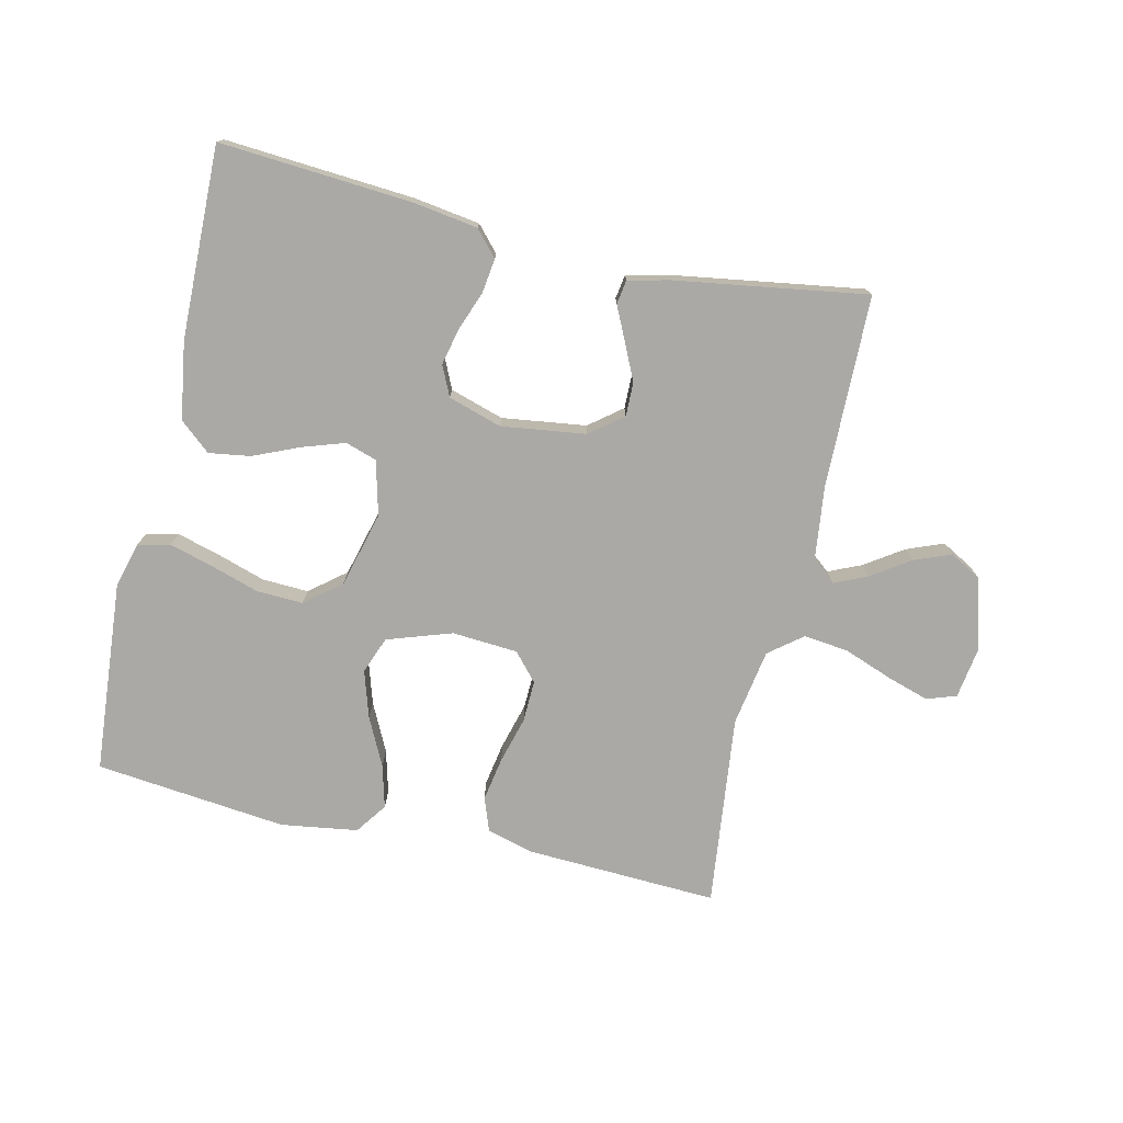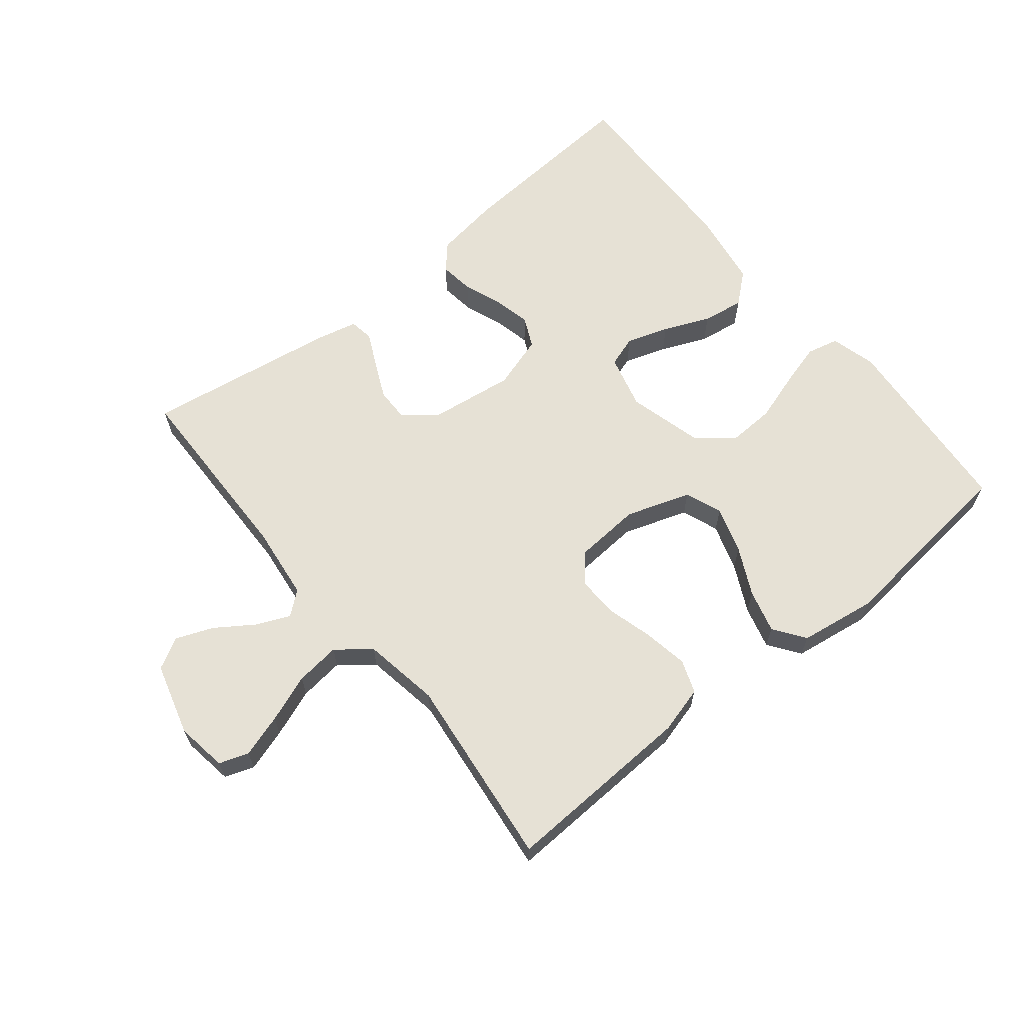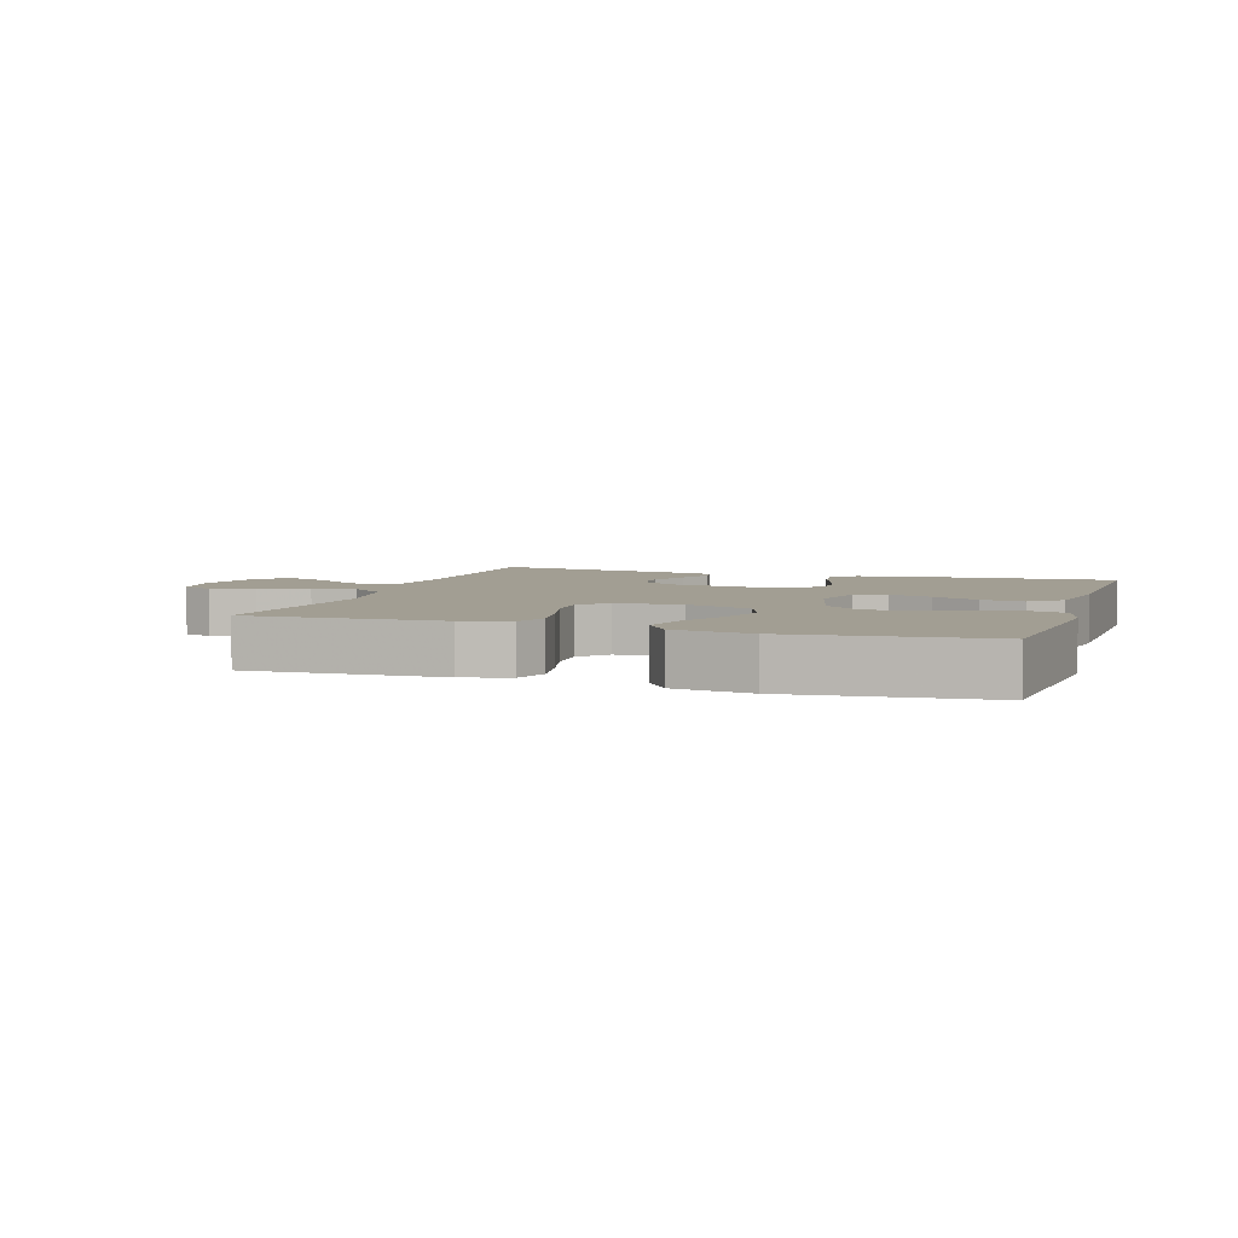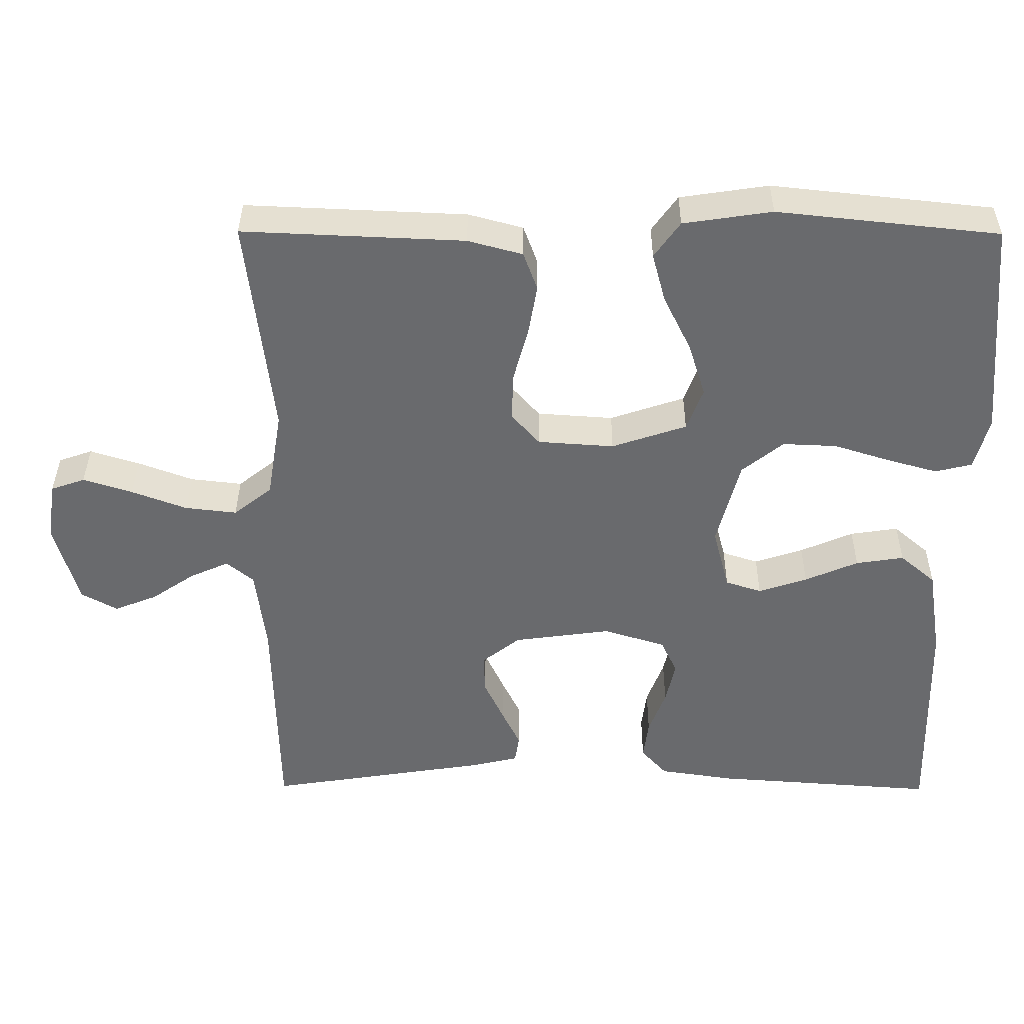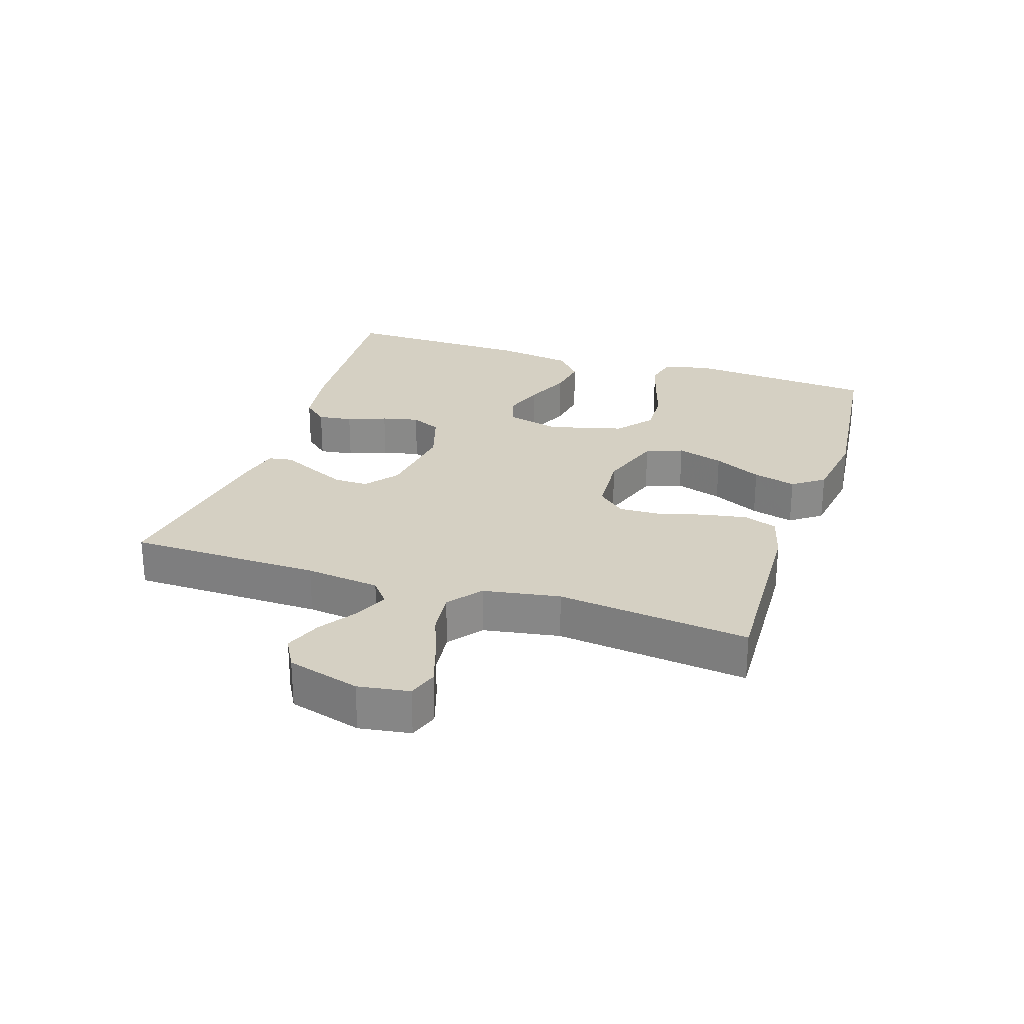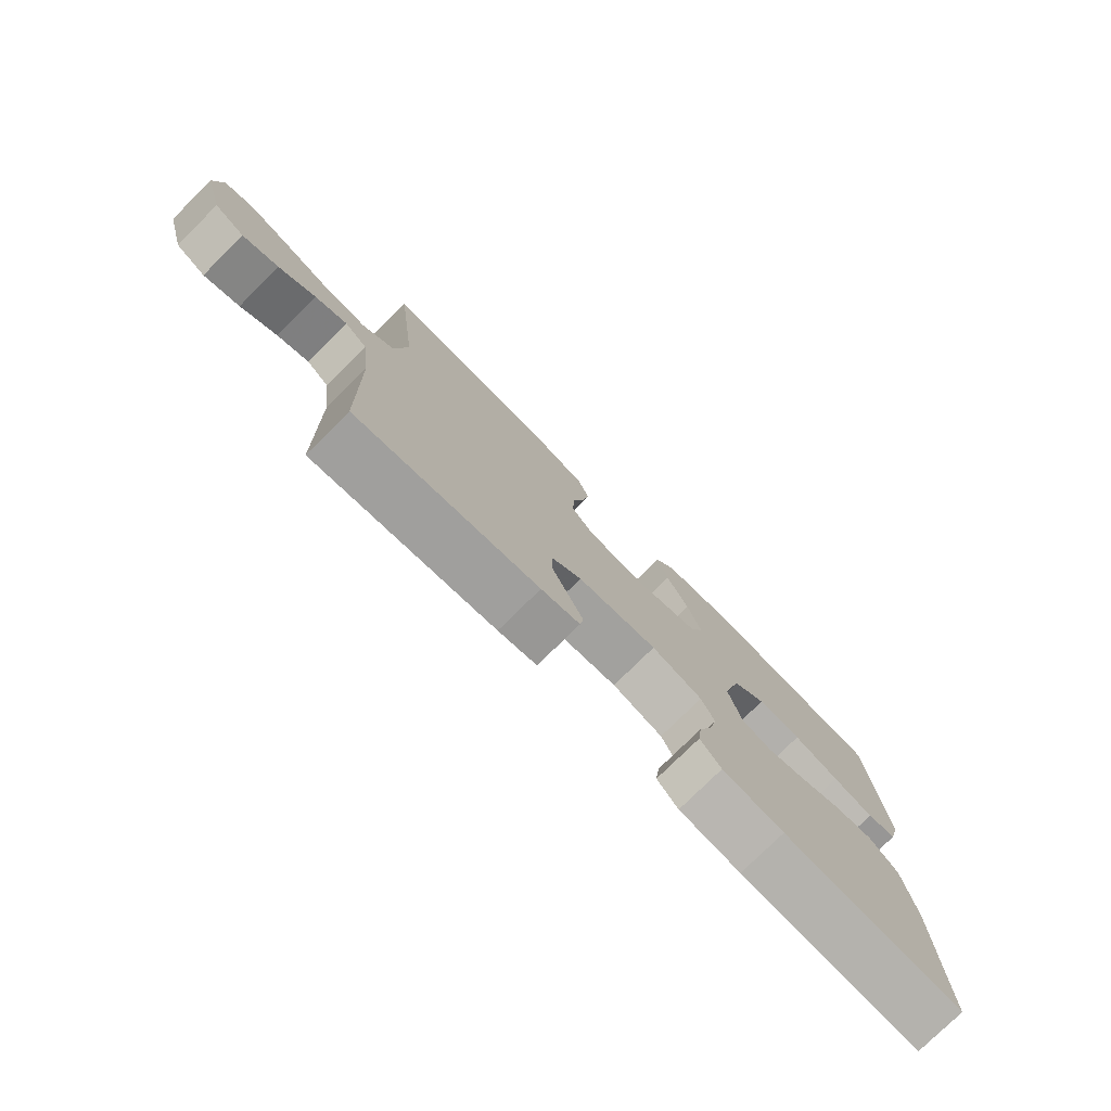
<metadata>
{"format":"obj","ext":"obj","renderer":"f3d","projection":"perspective","resolution":1024,"background":"white","views":[{"elev":-75.6,"azim":167.0,"up":"+Y"},{"elev":64.2,"azim":-39.1,"up":"+Y"},{"elev":5.0,"azim":18.2,"up":"+Y"},{"elev":36.9,"azim":0.4,"up":"+Z"},{"elev":26.2,"azim":-72.0,"up":"+Y"},{"elev":-77.3,"azim":-45.3,"up":"+Z"}]}
</metadata>
<code>
v -0.5 0.07 0.5
v -0.2 0.07 0.487
v -0.126 0.07 0.467
v -0.107 0.07 0.415
v -0.119 0.07 0.346
v -0.139 0.07 0.273
v -0.141 0.07 0.208
v -0.103 0.07 0.165
v 0 0.07 0.158
v 0.101 0.07 0.192
v 0.123 0.07 0.25
v 0.1 0.07 0.323
v 0.063 0.07 0.398
v 0.045 0.07 0.465
v 0.08 0.07 0.514
v 0.2 0.07 0.532
v 0.5 0.07 0.5
v 0.525 0.07 0.2
v 0.506 0.07 0.129
v 0.456 0.07 0.117
v 0.388 0.07 0.136
v 0.312 0.07 0.16
v 0.239 0.07 0.163
v 0.183 0.07 0.118
v 0.152 0.07 0
v 0.174 0.07 -0.085
v 0.223 0.07 -0.101
v 0.289 0.07 -0.079
v 0.361 0.07 -0.048
v 0.426 0.07 -0.038
v 0.474 0.07 -0.079
v 0.493 0.07 -0.2
v 0.5 0.07 -0.5
v 0.2 0.07 -0.479
v 0.098 0.07 -0.464
v 0.063 0.07 -0.425
v 0.07 0.07 -0.371
v 0.093 0.07 -0.31
v 0.106 0.07 -0.252
v 0.084 0.07 -0.205
v 0 0.07 -0.179
v -0.132 0.07 -0.197
v -0.183 0.07 -0.237
v -0.182 0.07 -0.29
v -0.155 0.07 -0.348
v -0.13 0.07 -0.4
v -0.136 0.07 -0.438
v -0.2 0.07 -0.453
v -0.5 0.07 -0.5
v -0.506 0.07 -0.2
v -0.52 0.07 -0.084
v -0.557 0.07 -0.054
v -0.609 0.07 -0.077
v -0.668 0.07 -0.117
v -0.726 0.07 -0.14
v -0.775 0.07 -0.113
v -0.807 0.07 0
v -0.795 0.07 0.08
v -0.749 0.07 0.096
v -0.682 0.07 0.075
v -0.607 0.07 0.047
v -0.537 0.07 0.039
v -0.485 0.07 0.08
v -0.465 0.07 0.2
v -0.5 0 0.5
v -0.2 0 0.487
v -0.126 0 0.467
v -0.107 0 0.415
v -0.119 0 0.346
v -0.139 0 0.273
v -0.141 0 0.208
v -0.103 0 0.165
v 0 0 0.158
v 0.101 0 0.192
v 0.123 0 0.25
v 0.1 0 0.323
v 0.063 0 0.398
v 0.045 0 0.465
v 0.08 0 0.514
v 0.2 0 0.532
v 0.5 0 0.5
v 0.525 0 0.2
v 0.506 0 0.129
v 0.456 0 0.117
v 0.388 0 0.136
v 0.312 0 0.16
v 0.239 0 0.163
v 0.183 0 0.118
v 0.152 0 0
v 0.174 0 -0.085
v 0.223 0 -0.101
v 0.289 0 -0.079
v 0.361 0 -0.048
v 0.426 0 -0.038
v 0.474 0 -0.079
v 0.493 0 -0.2
v 0.5 0 -0.5
v 0.2 0 -0.479
v 0.098 0 -0.464
v 0.063 0 -0.425
v 0.07 0 -0.371
v 0.093 0 -0.31
v 0.106 0 -0.252
v 0.084 0 -0.205
v 0 0 -0.179
v -0.132 0 -0.197
v -0.183 0 -0.237
v -0.182 0 -0.29
v -0.155 0 -0.348
v -0.13 0 -0.4
v -0.136 0 -0.438
v -0.2 0 -0.453
v -0.5 0 -0.5
v -0.506 0 -0.2
v -0.52 0 -0.084
v -0.557 0 -0.054
v -0.609 0 -0.077
v -0.668 0 -0.117
v -0.726 0 -0.14
v -0.775 0 -0.113
v -0.807 0 0
v -0.795 0 0.08
v -0.749 0 0.096
v -0.682 0 0.075
v -0.607 0 0.047
v -0.537 0 0.039
v -0.485 0 0.08
v -0.465 0 0.2
f 58 59 60 61
f 56 57 58 61
f 56 61 62
f 53 54 55 56
f 52 53 56 62
f 51 52 62 63
f 47 48 49 50
f 45 46 47 50
f 44 45 50 51
f 43 44 51 63
f 35 36 37 38
f 35 38 39
f 34 35 39
f 33 34 39
f 32 33 39 40
f 28 29 30 31
f 27 28 31 32
f 26 27 32 40
f 19 20 21 22
f 17 18 19 22
f 17 22 23
f 16 17 23 24
f 12 13 14 15
f 11 12 15 16
f 3 4 5 6
f 1 2 3 6
f 64 1 6 7
f 42 43 63 64
f 41 42 64 7
f 25 26 40 41
f 11 16 24 25
f 10 11 25 41
f 9 10 41
f 8 9 41
f 7 8 41
f 125 124 123 122
f 125 122 121 120
f 126 125 120
f 120 119 118 117
f 126 120 117 116
f 127 126 116 115
f 114 113 112 111
f 114 111 110 109
f 115 114 109 108
f 127 115 108 107
f 102 101 100 99
f 103 102 99
f 103 99 98
f 103 98 97
f 104 103 97 96
f 95 94 93 92
f 96 95 92 91
f 104 96 91 90
f 86 85 84 83
f 86 83 82 81
f 87 86 81
f 88 87 81 80
f 79 78 77 76
f 80 79 76 75
f 70 69 68 67
f 70 67 66 65
f 71 70 65 128
f 128 127 107 106
f 71 128 106 105
f 105 104 90 89
f 89 88 80 75
f 105 89 75 74
f 105 74 73
f 105 73 72
f 105 72 71
f 1 65 66 2
f 2 66 67 3
f 3 67 68 4
f 4 68 69 5
f 5 69 70 6
f 6 70 71 7
f 7 71 72 8
f 8 72 73 9
f 9 73 74 10
f 10 74 75 11
f 11 75 76 12
f 12 76 77 13
f 13 77 78 14
f 14 78 79 15
f 15 79 80 16
f 16 80 81 17
f 17 81 82 18
f 18 82 83 19
f 19 83 84 20
f 20 84 85 21
f 21 85 86 22
f 22 86 87 23
f 23 87 88 24
f 24 88 89 25
f 25 89 90 26
f 26 90 91 27
f 27 91 92 28
f 28 92 93 29
f 29 93 94 30
f 30 94 95 31
f 31 95 96 32
f 32 96 97 33
f 33 97 98 34
f 34 98 99 35
f 35 99 100 36
f 36 100 101 37
f 37 101 102 38
f 38 102 103 39
f 39 103 104 40
f 40 104 105 41
f 41 105 106 42
f 42 106 107 43
f 43 107 108 44
f 44 108 109 45
f 45 109 110 46
f 46 110 111 47
f 47 111 112 48
f 48 112 113 49
f 49 113 114 50
f 50 114 115 51
f 51 115 116 52
f 52 116 117 53
f 53 117 118 54
f 54 118 119 55
f 55 119 120 56
f 56 120 121 57
f 57 121 122 58
f 58 122 123 59
f 59 123 124 60
f 60 124 125 61
f 61 125 126 62
f 62 126 127 63
f 63 127 128 64
f 64 128 65 1

</code>
